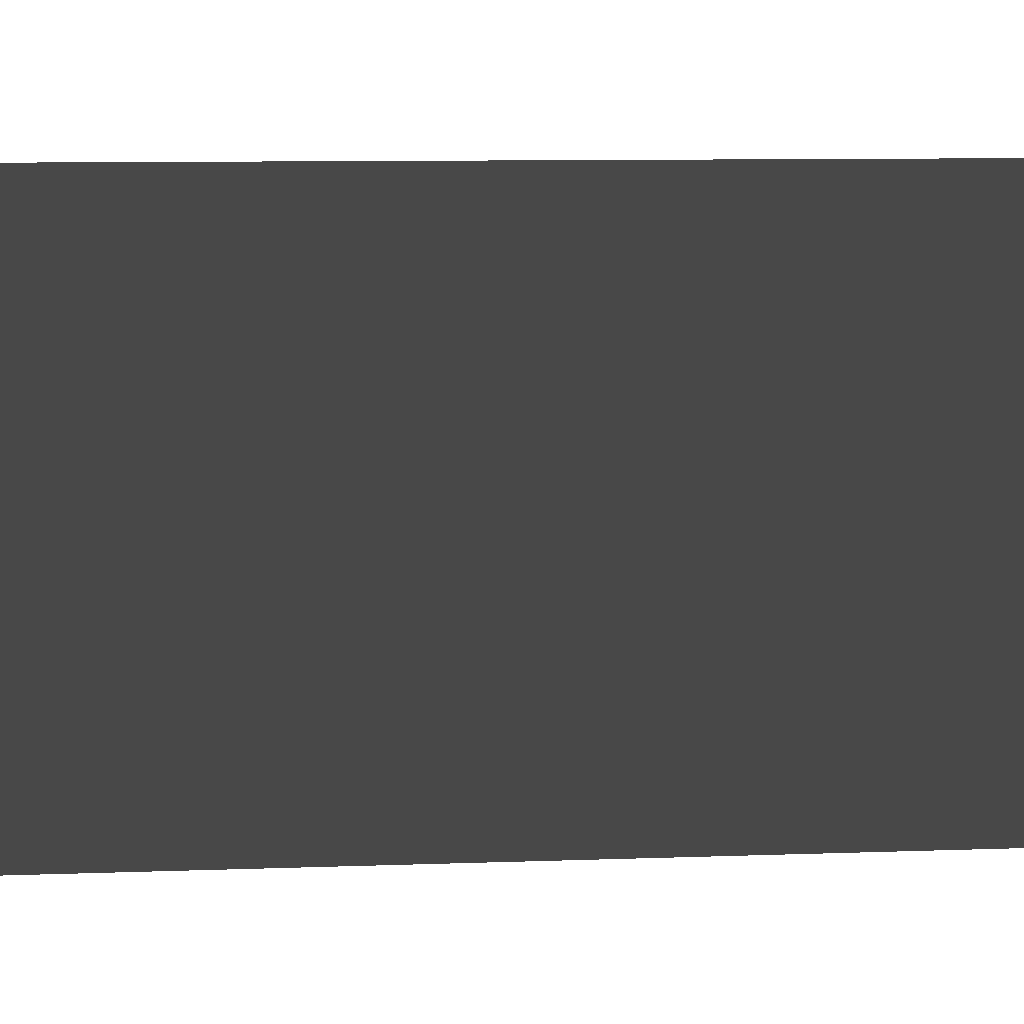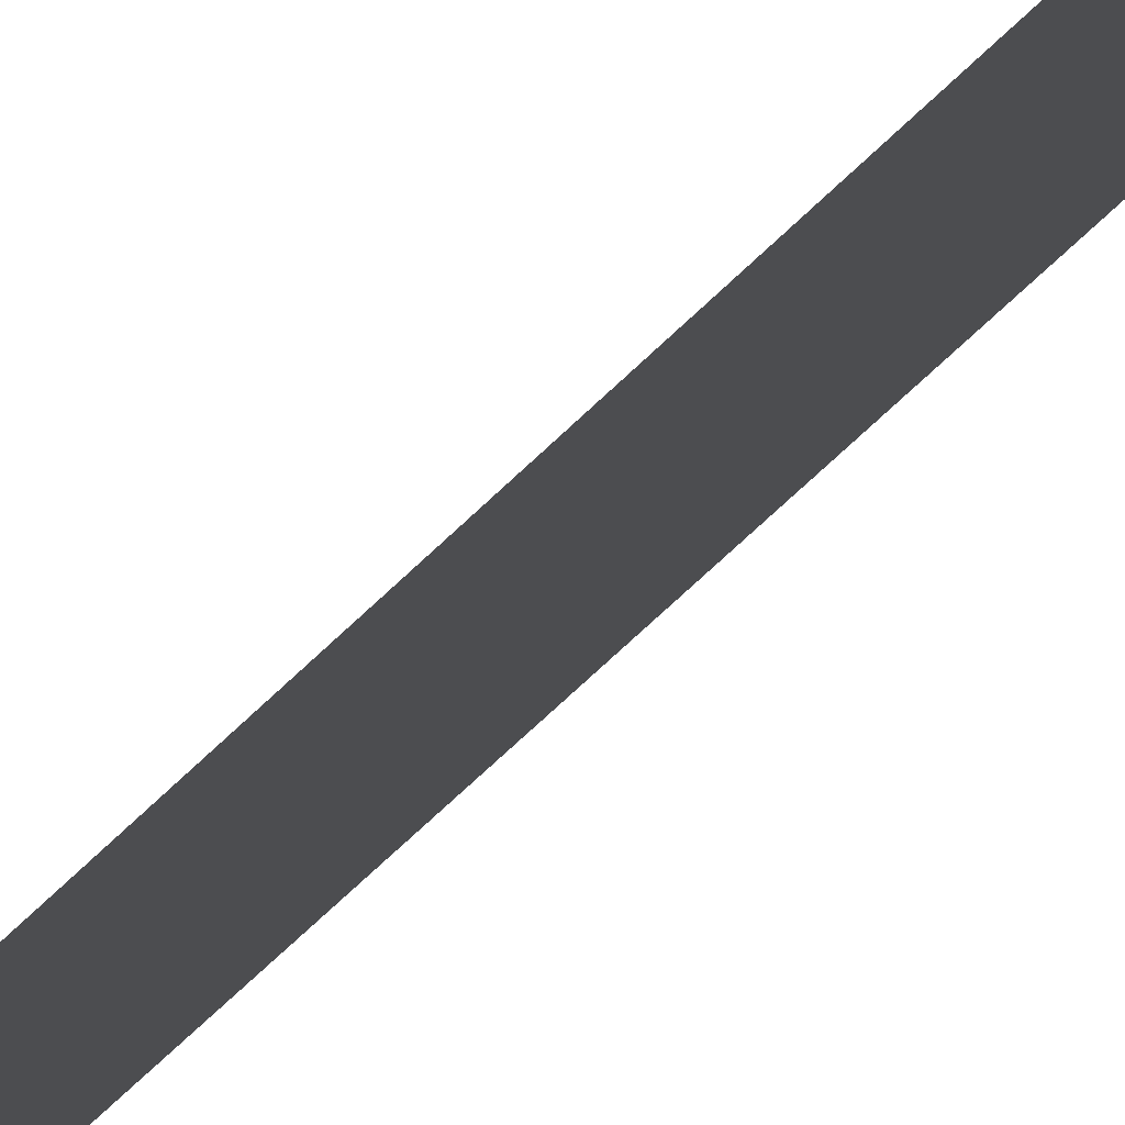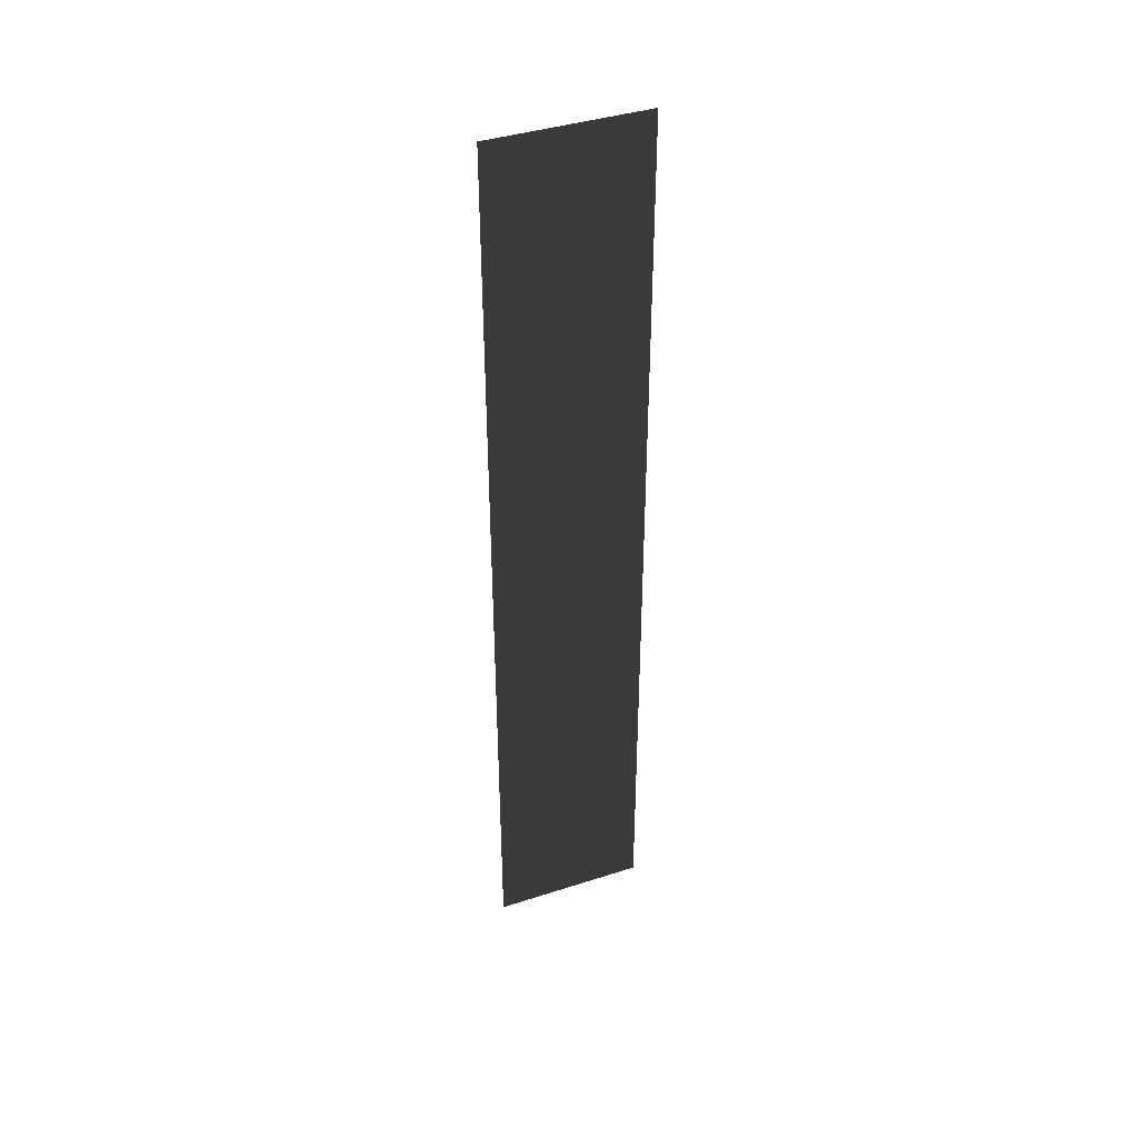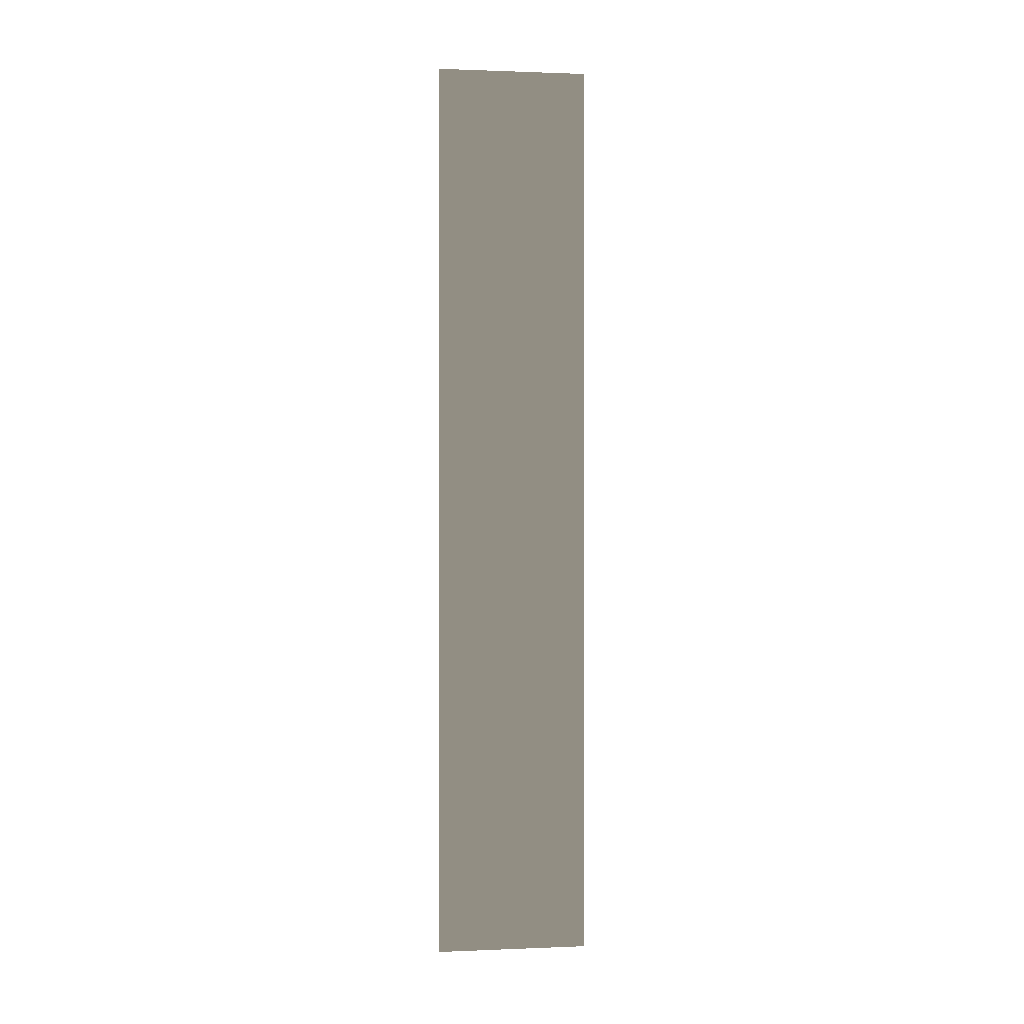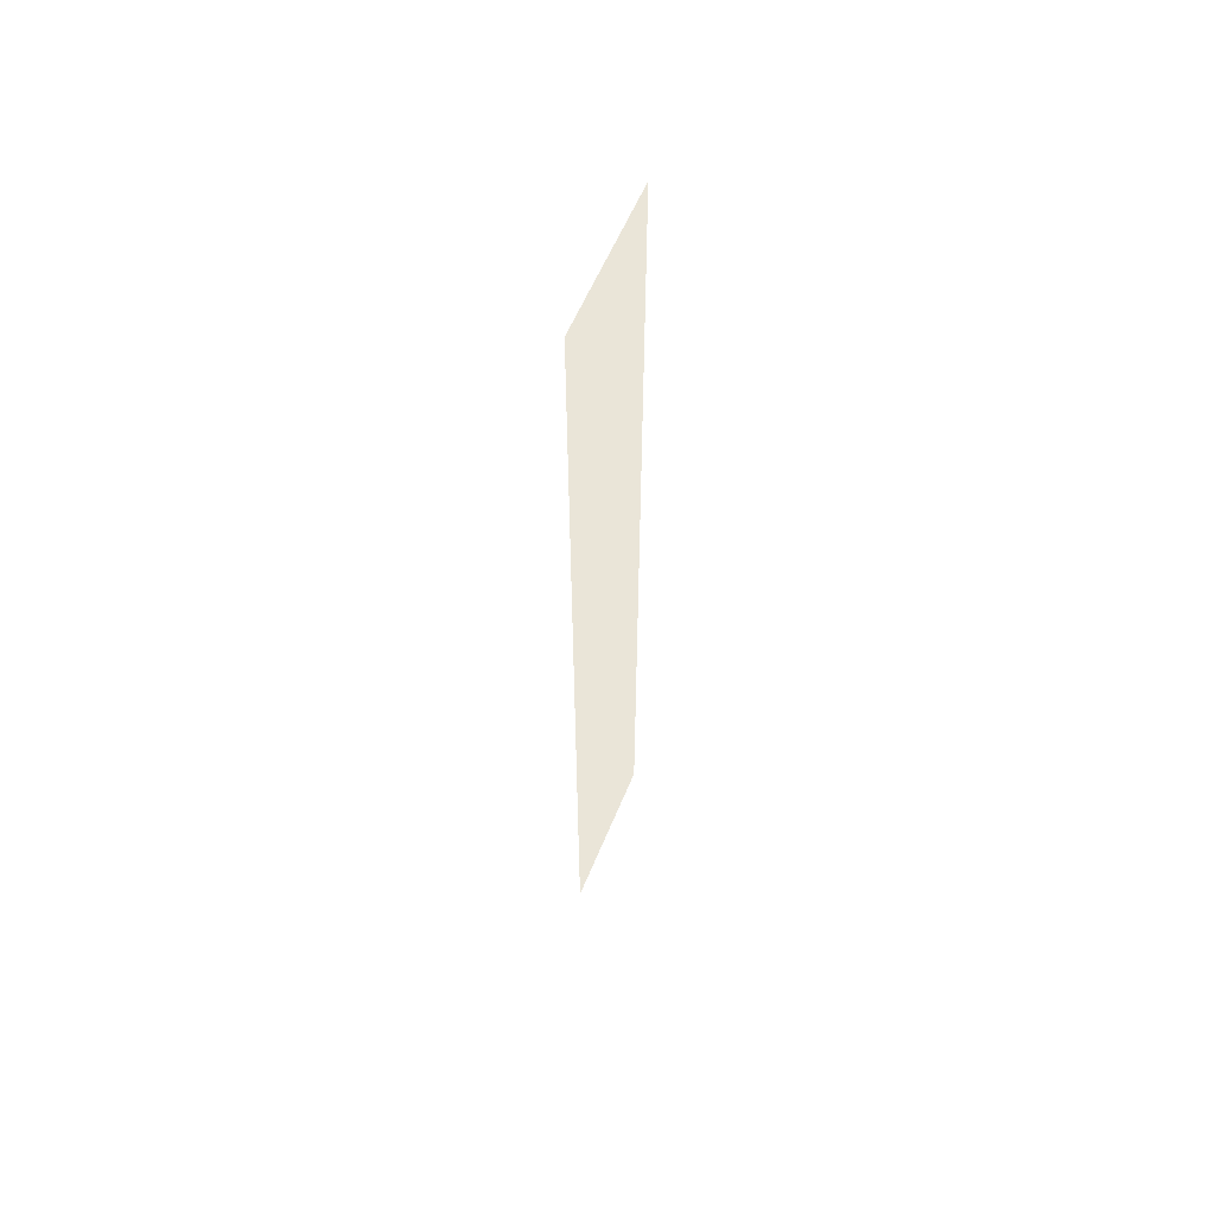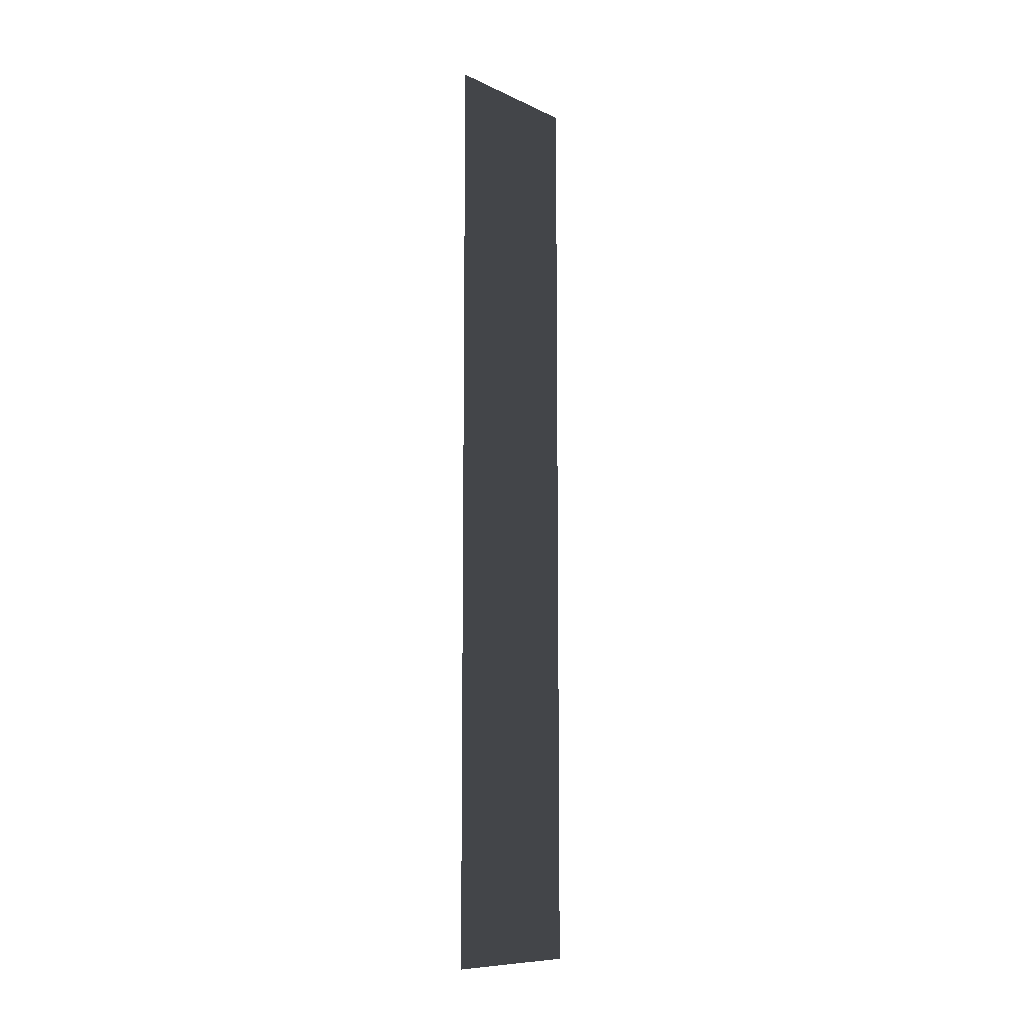
<metadata>
{"format":"obj","ext":"obj","renderer":"f3d","projection":"perspective","resolution":1024,"background":"white","views":[{"elev":3.4,"azim":75.2,"up":"+Y"},{"elev":-69.7,"azim":-46.2,"up":"+Y"},{"elev":40.5,"azim":-111.6,"up":"+Z"},{"elev":0.9,"azim":81.5,"up":"+Z"},{"elev":58.2,"azim":22.2,"up":"+Z"},{"elev":-9.6,"azim":-139.8,"up":"+Z"}]}
</metadata>
<code>
v -8.821e-07 -1.499e-08 -8.043e-07
v -8.821e-07 0.5 -8.262e-07
v -1.09e-06 0.5 3
v -1.09e-06 1.161e-07 3
g foundation_3m_7_10580_439
f 1 3 2
f 1 4 3

</code>
